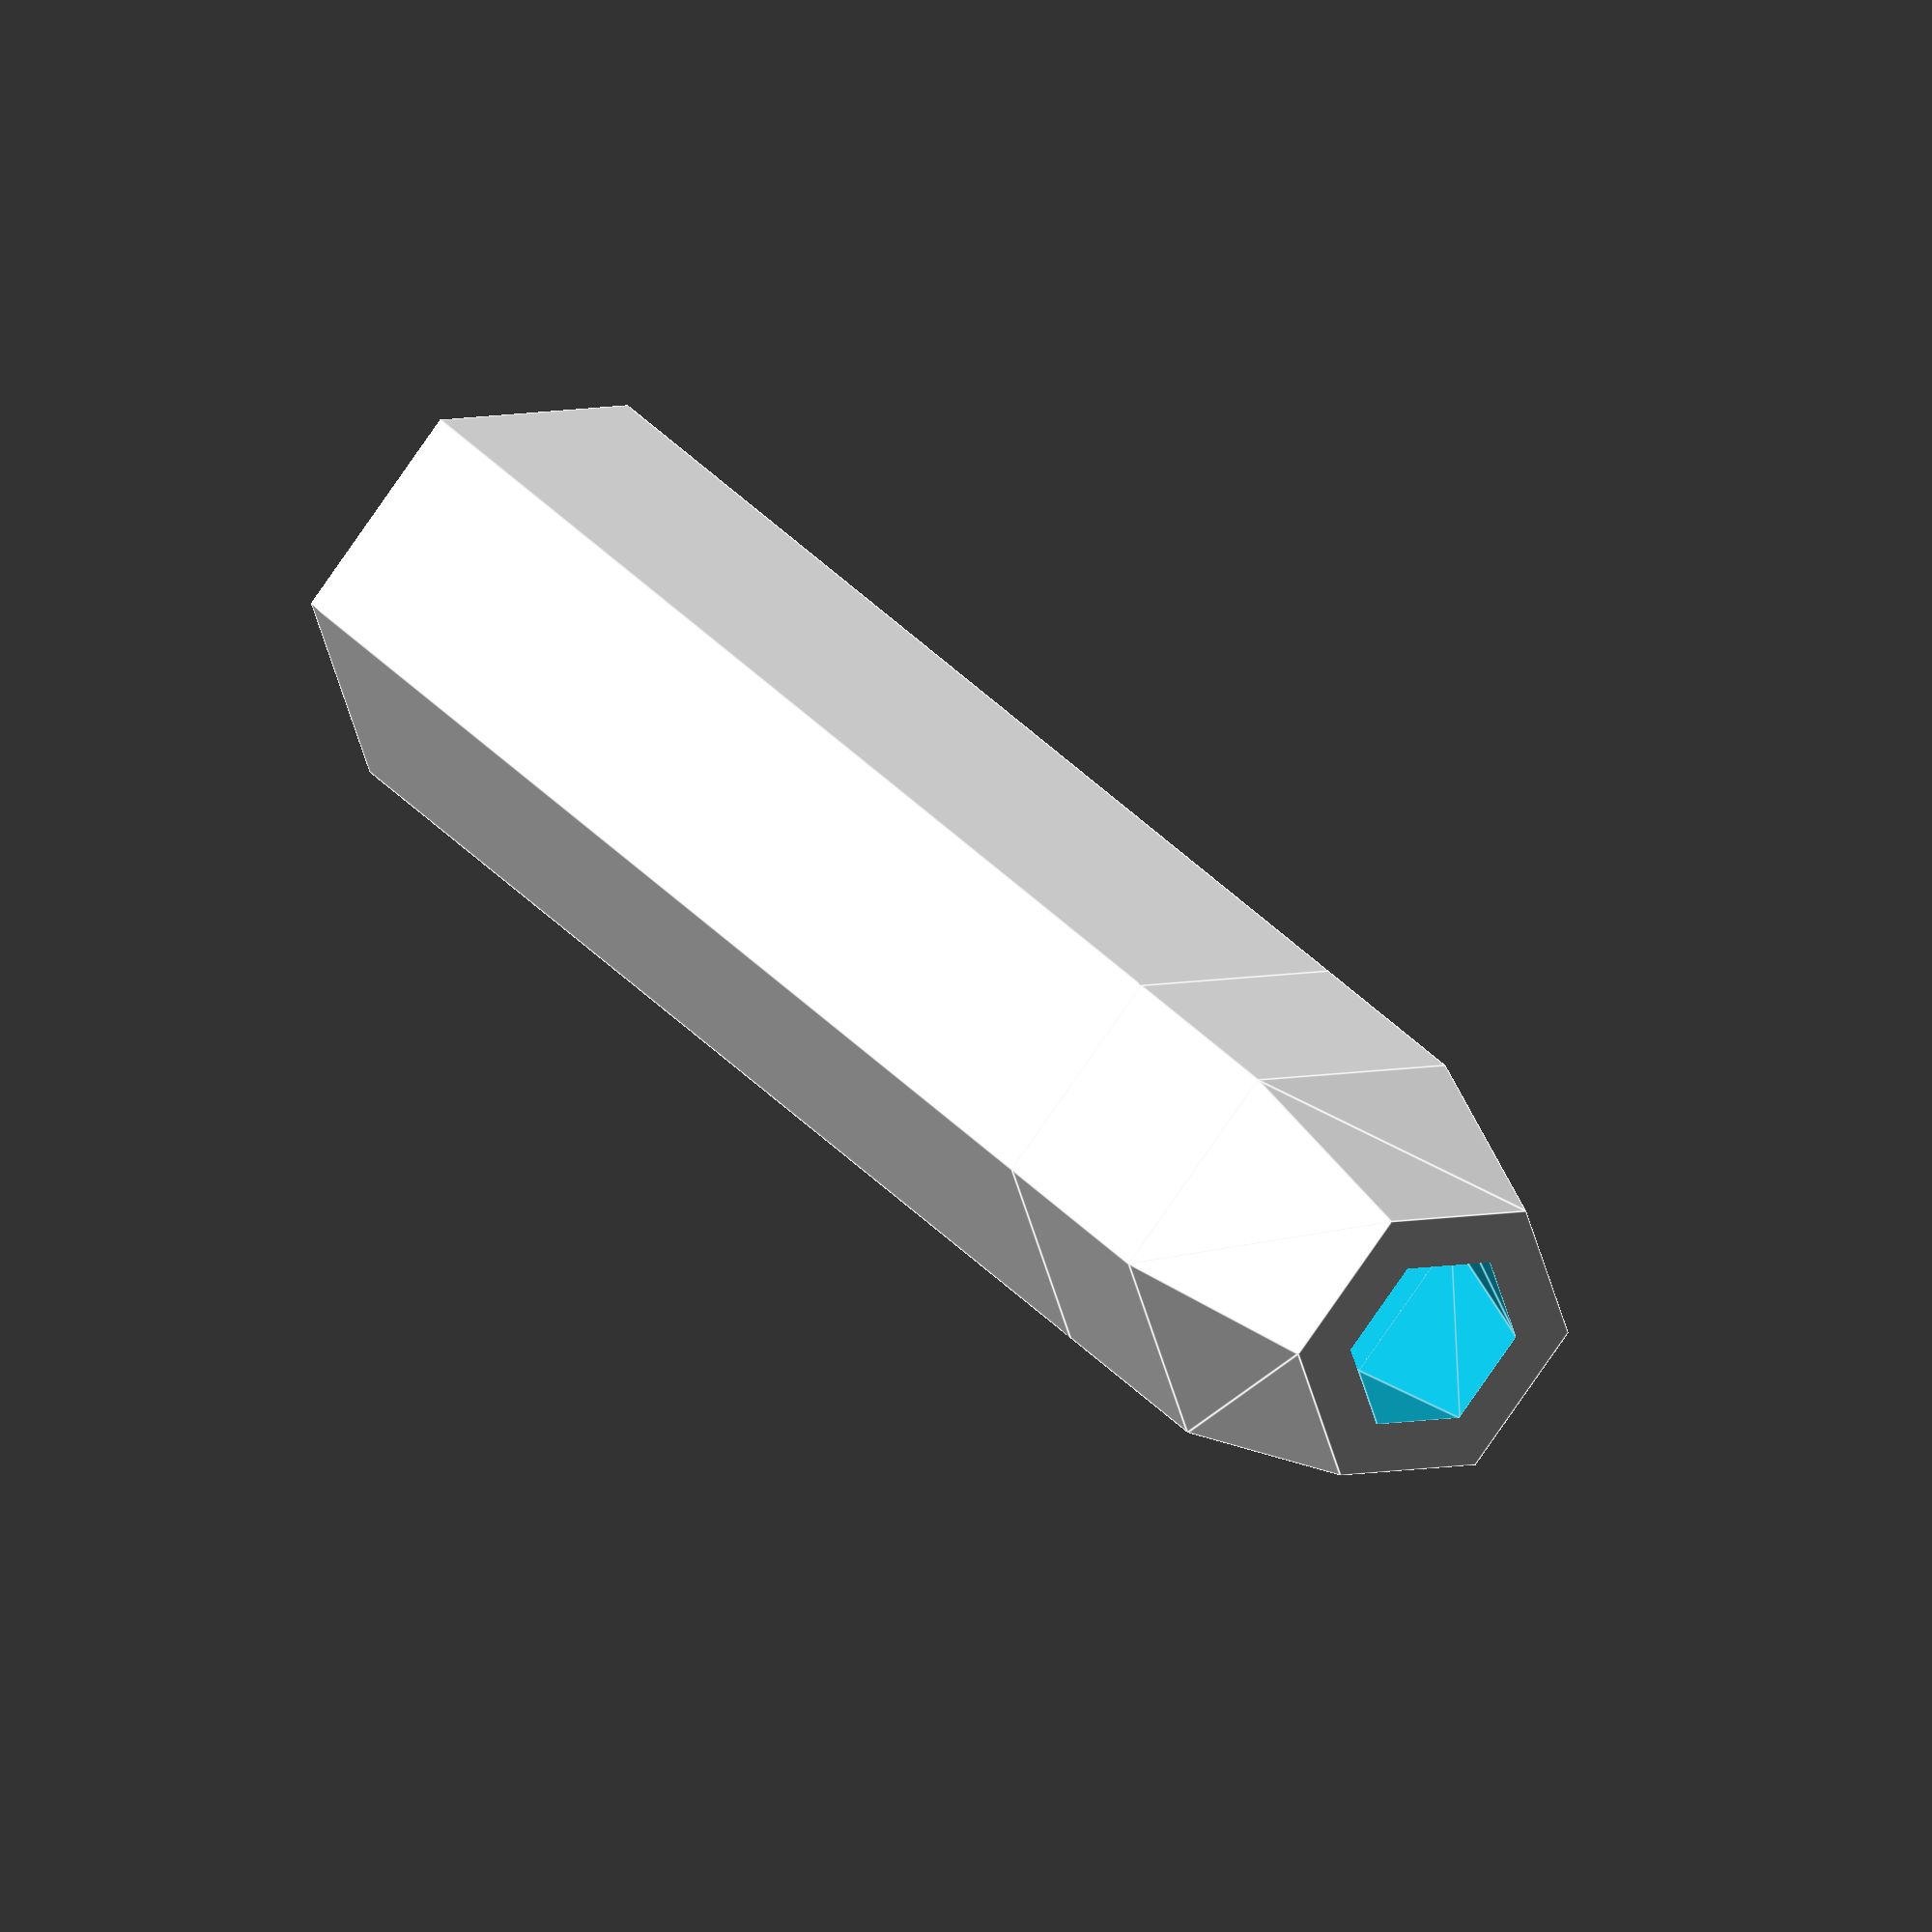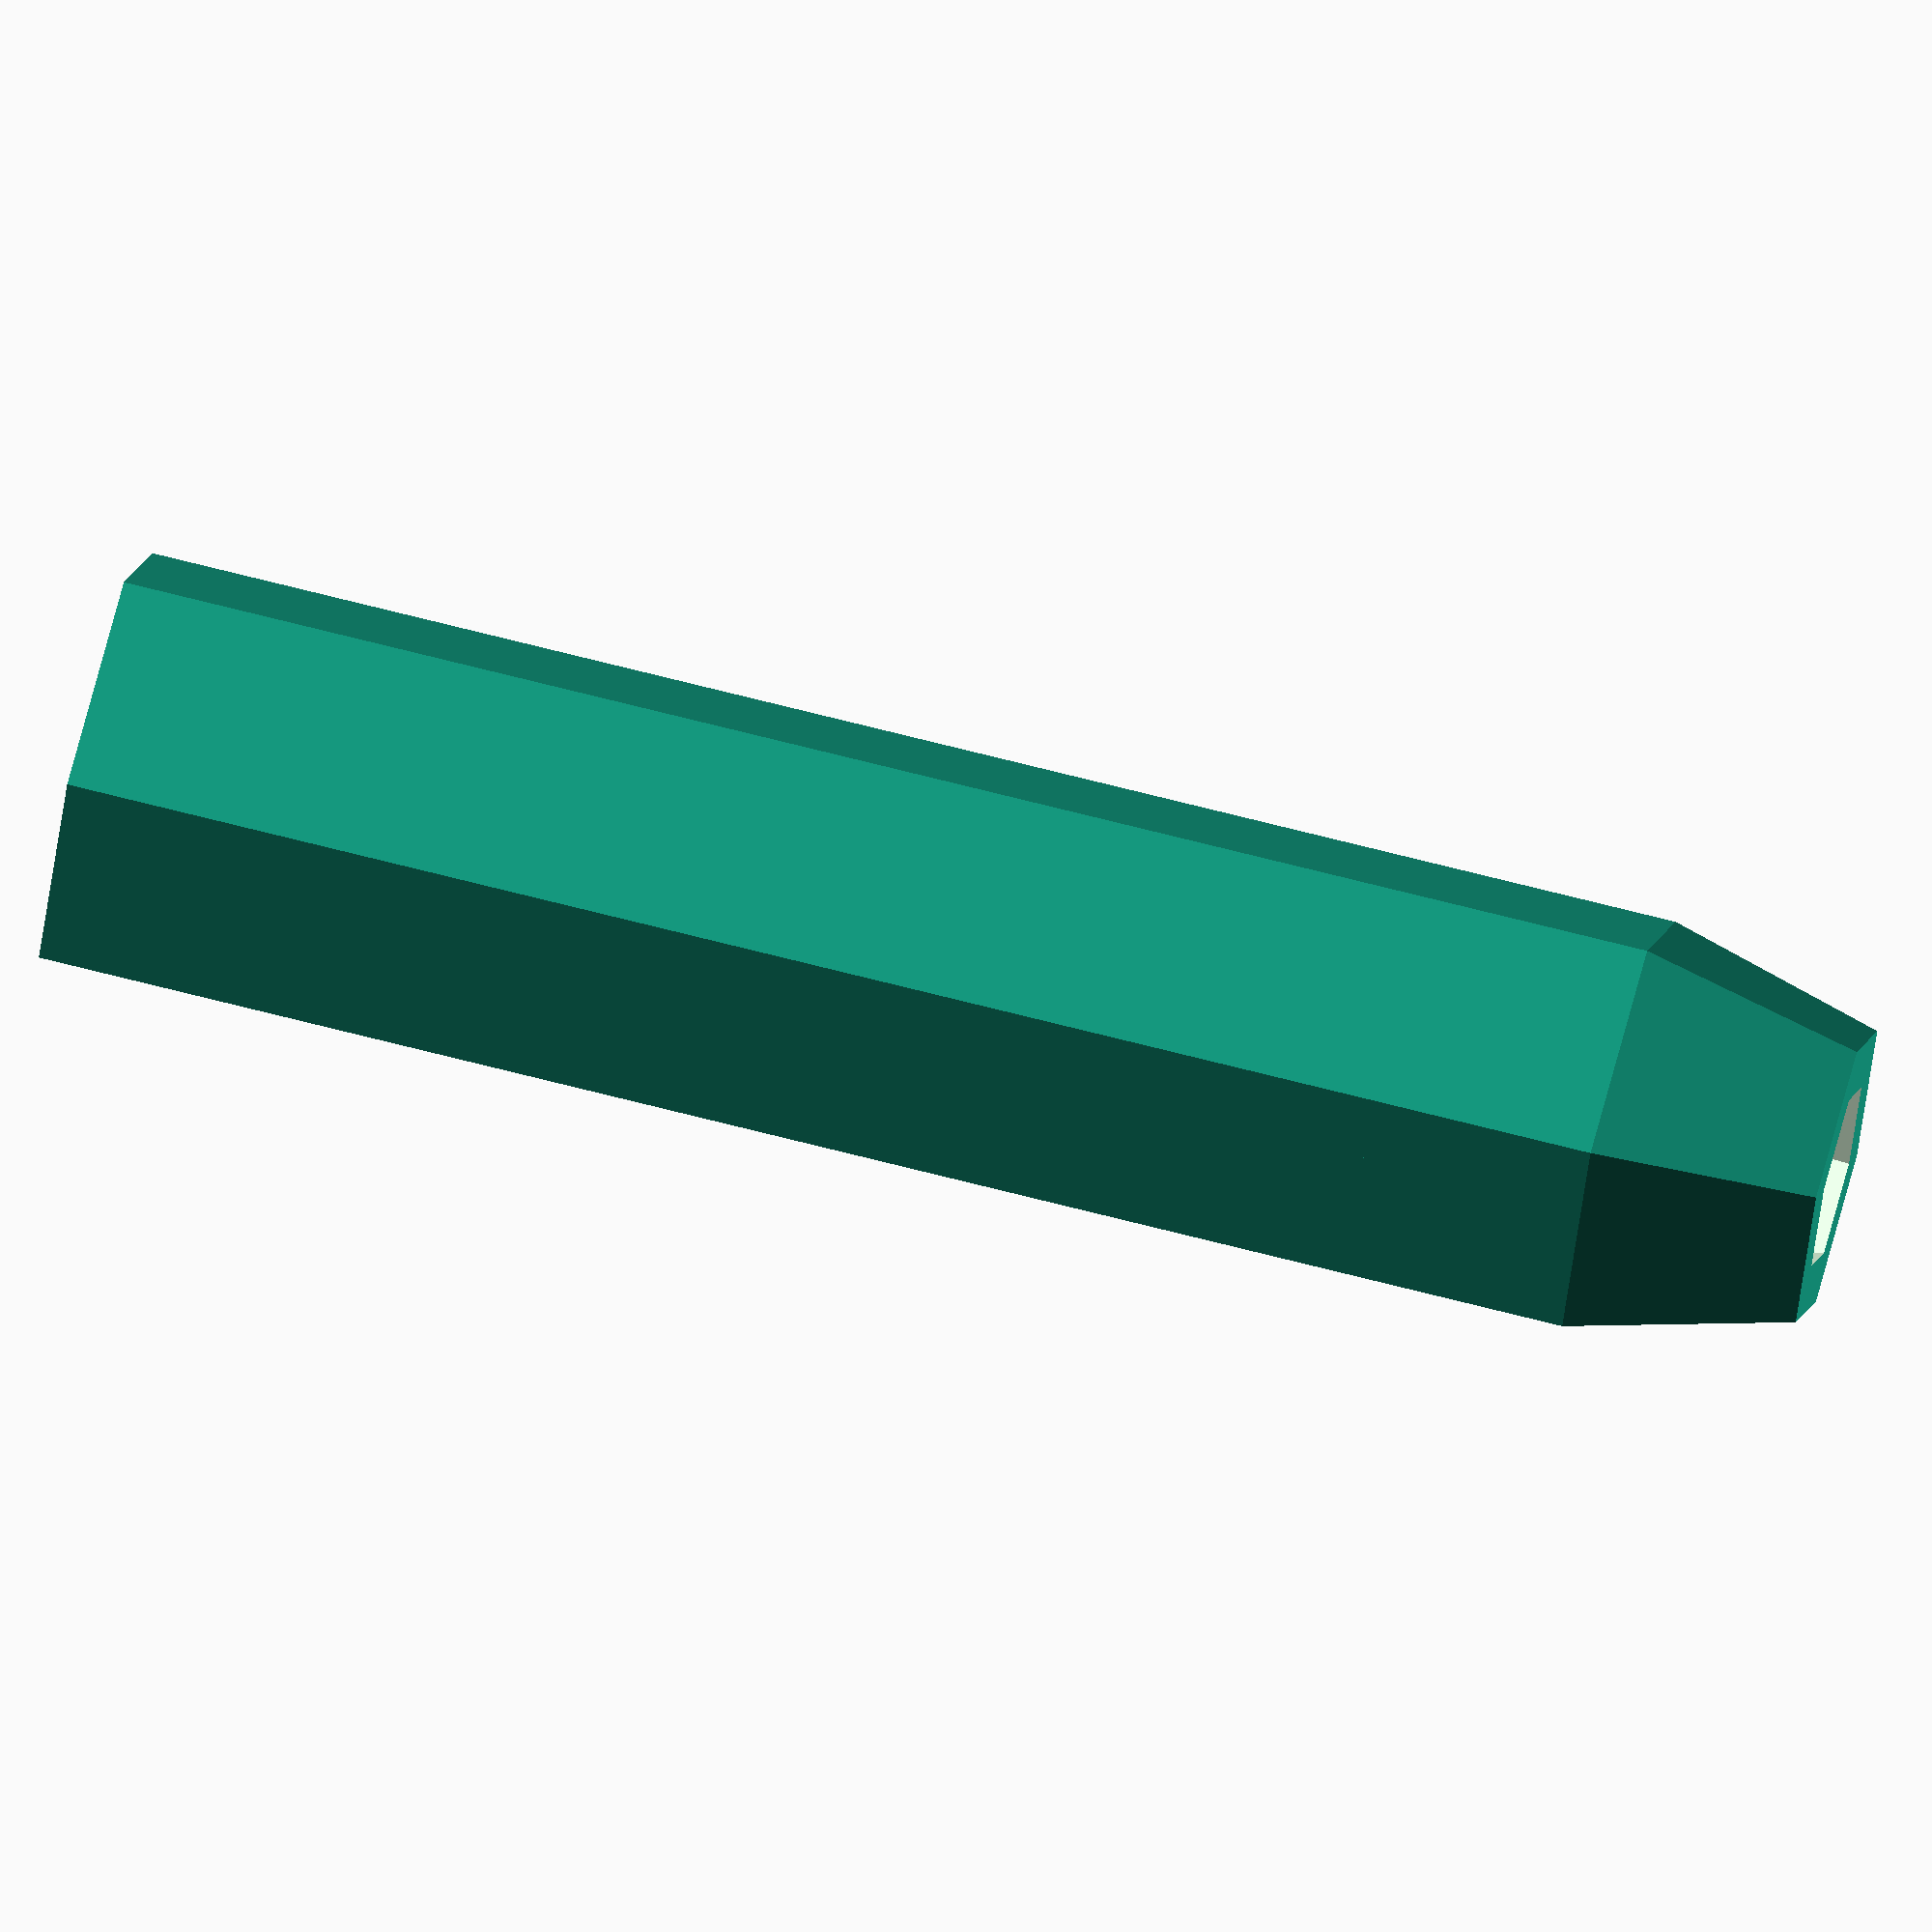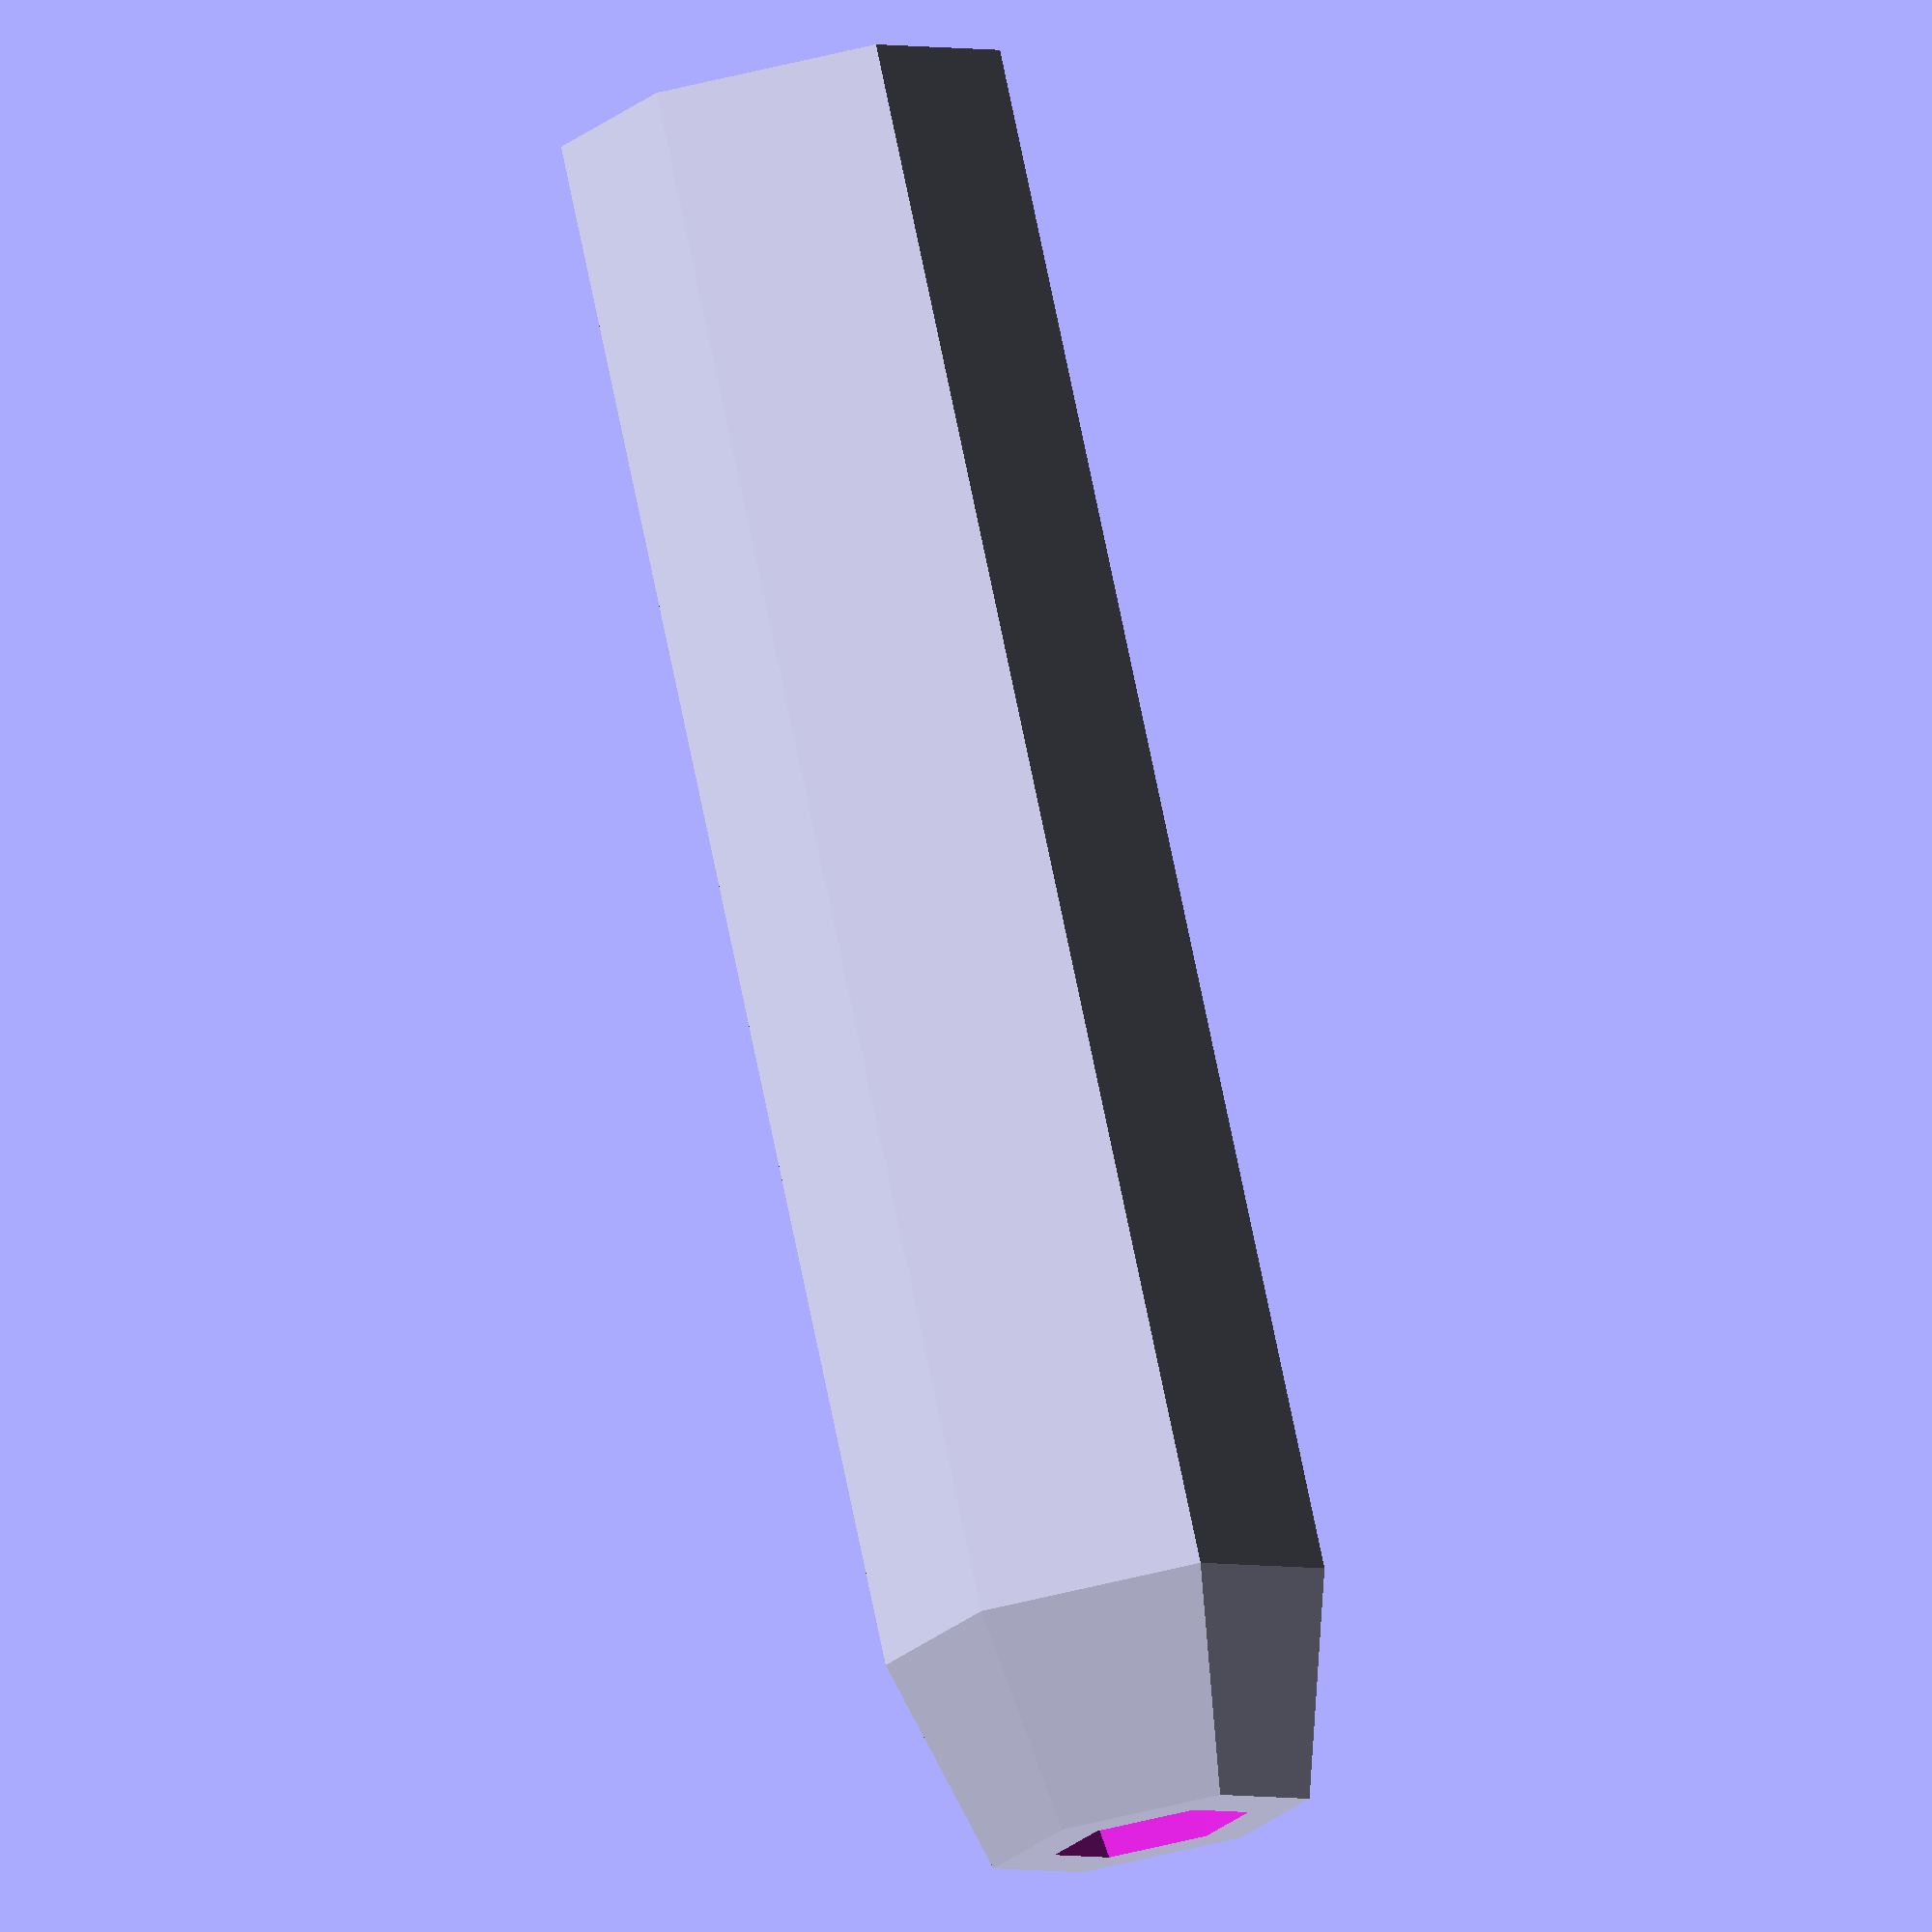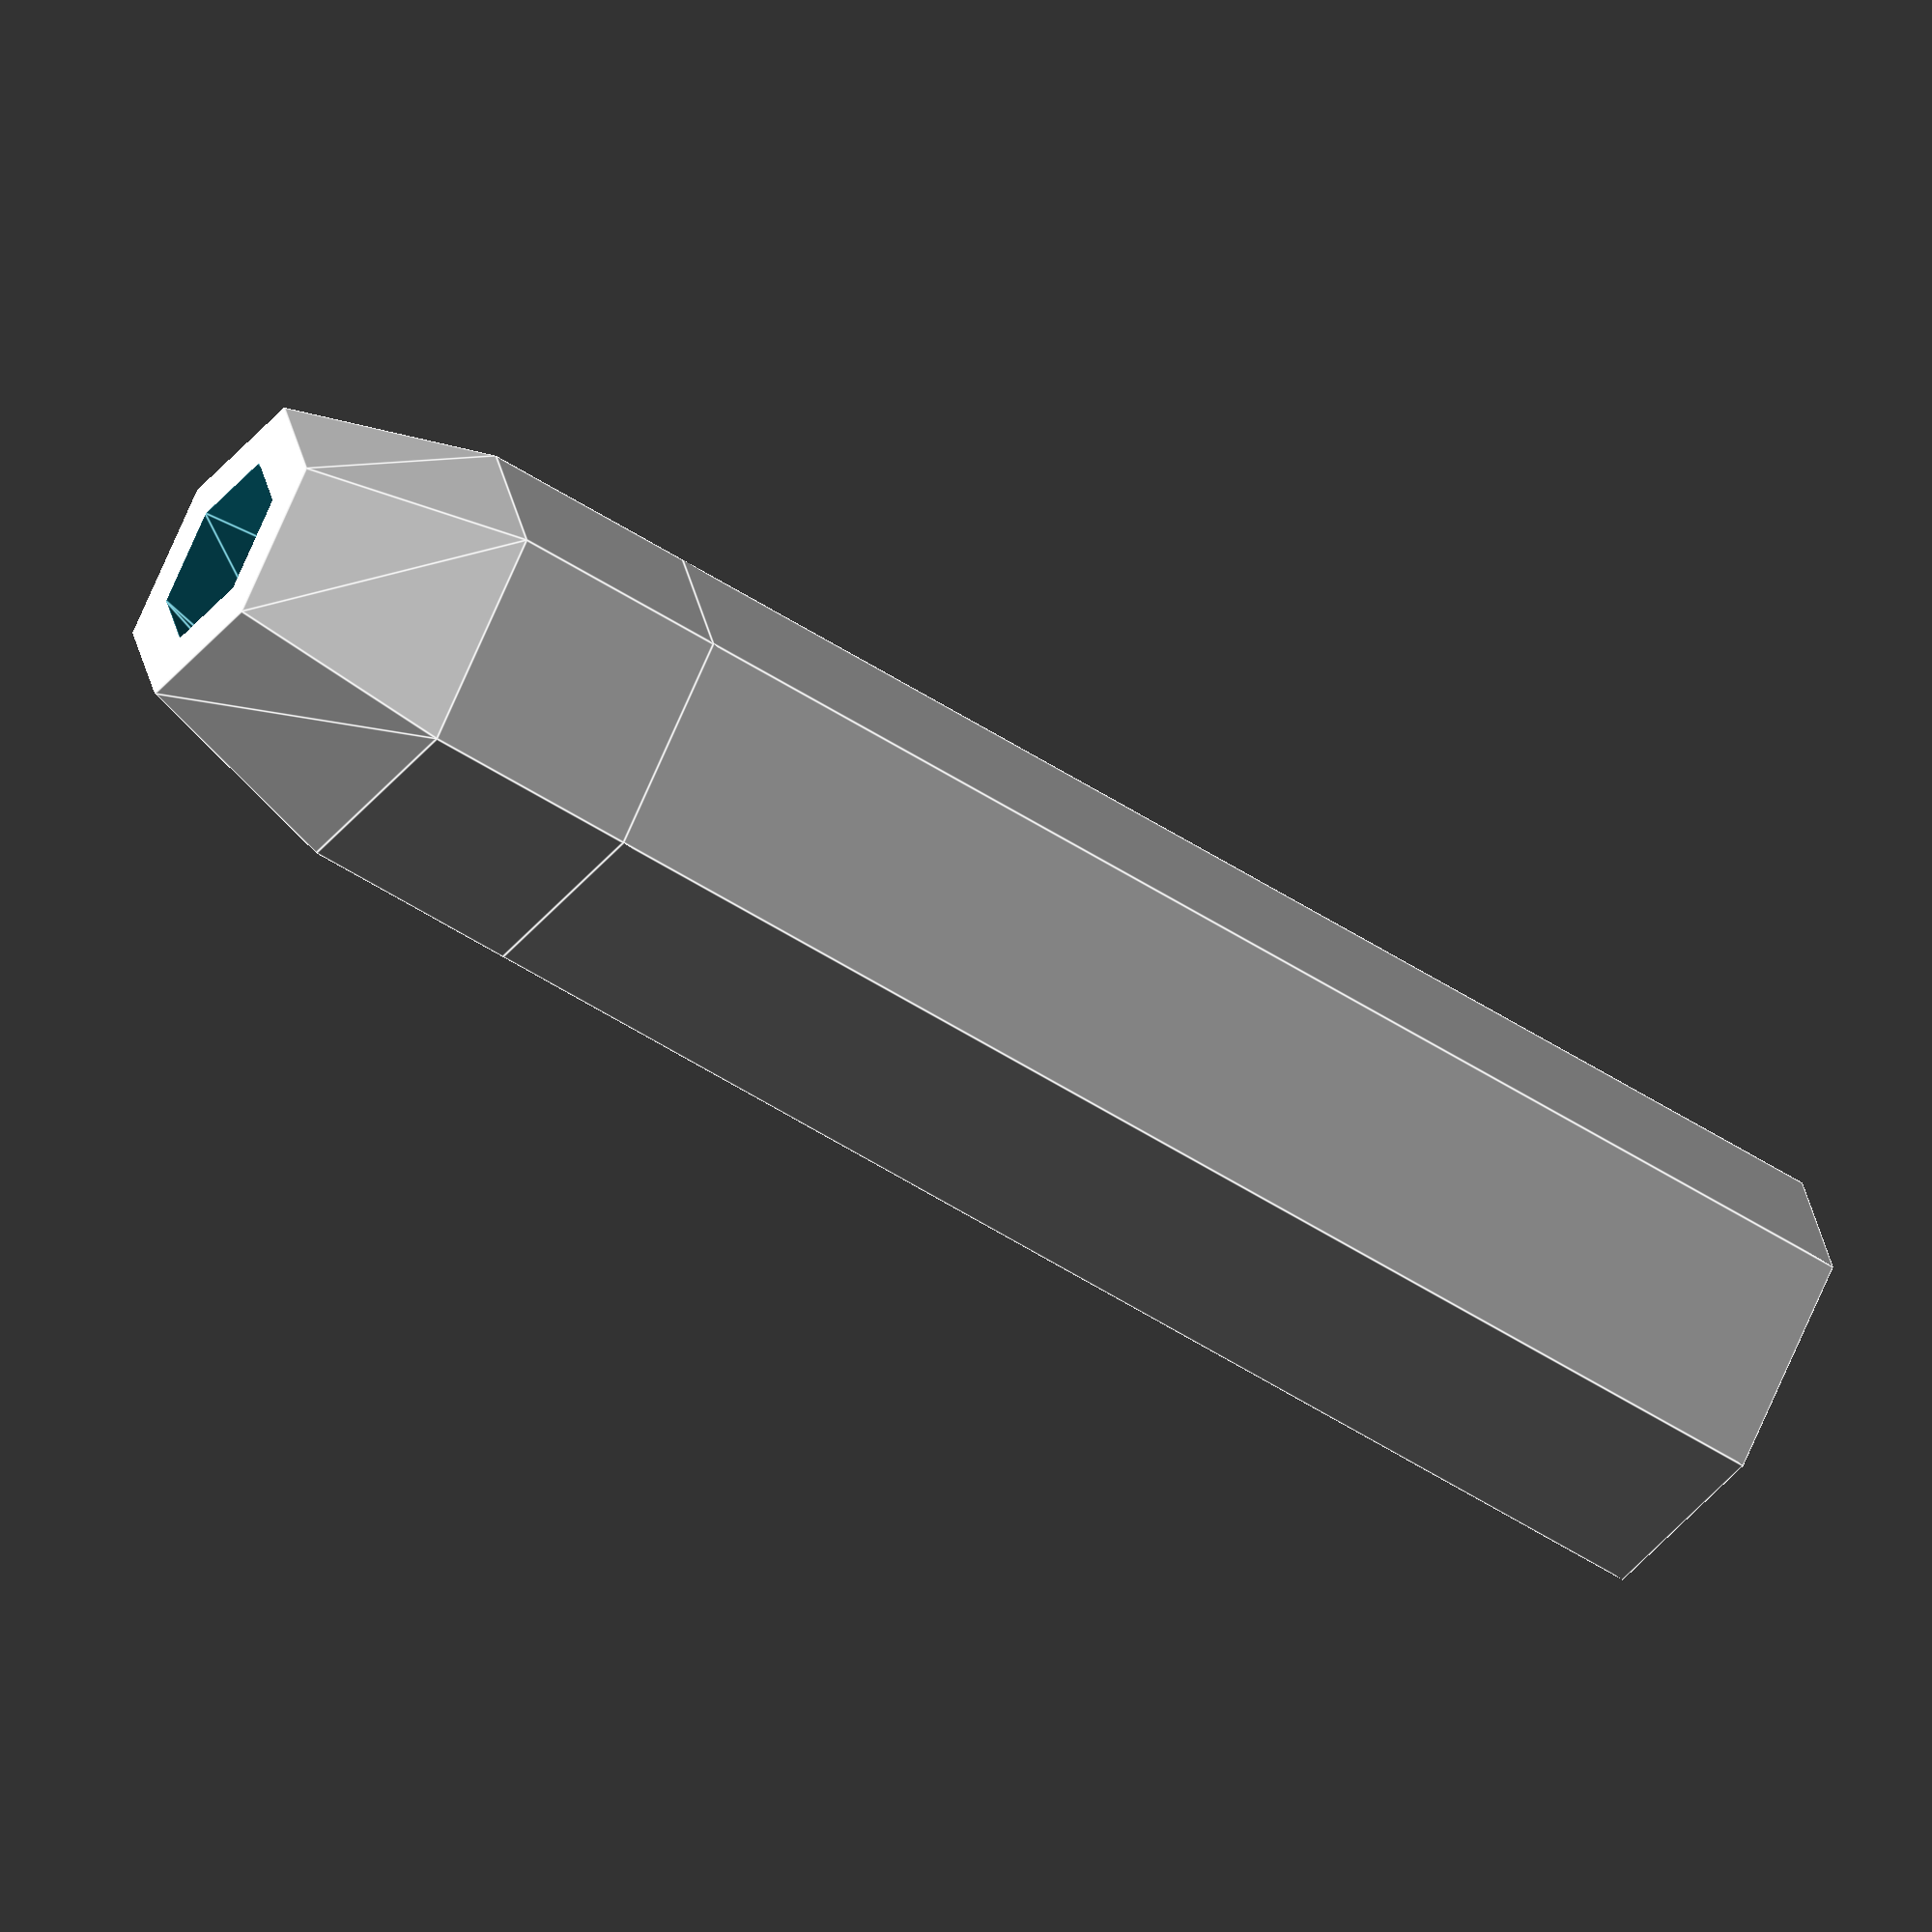
<openscad>
//------------------------------------------------
//-- Touch pen.
//-- (c) Juan Gonzalez-Gomez (Obijuan). Nov-2013
//------------------------------------------------
// Released under the GPL v3 license
//------------------------------------------------

//-------------- Pen parameters
pen_diam = 10;        //-- outer diameter
pen_tip_th = 1.4;     //-- Pen tip thickness
pen_tip_base_h = 5;   //-- Tip base height
pen_tip_h = 5;        //-- Pen tip height
pen_body_h = 30;      //-- Pen body height



//--------------------------------------------------
extra = 5;


//--- Pen tip base
//color("green")
translate([0,0,pen_tip_base_h/2 + pen_body_h])
difference() {
  cylinder(r = pen_diam/2, h = pen_tip_base_h, center = true, $fn = 6);
  cylinder(r = pen_diam/2 - pen_tip_th, h = pen_tip_base_h + extra, center = true, $fn = 6);
}


//-- pen tip
translate([0,0, pen_tip_h/2 + pen_tip_base_h + pen_body_h])
difference() {
  cylinder(r1 = pen_diam/2, r2 = pen_diam/2 - pen_tip_th, h = pen_tip_h, center = true, $fn = 6);
  cylinder(r1 = pen_diam/2 - pen_tip_th, r2 = pen_diam/2 - 2*pen_tip_th, h = pen_tip_h + 0.05, center = true, $fn = 6);
}
         

//-- Pen body
//color("Blue")
translate([0,0,pen_body_h/2])
  cylinder(r = pen_diam/2, h = pen_body_h, center = true, $fn = 6);

</openscad>
<views>
elev=150.6 azim=312.2 roll=211.3 proj=o view=edges
elev=291.7 azim=300.0 roll=284.6 proj=o view=solid
elev=279.7 azim=235.7 roll=348.1 proj=o view=wireframe
elev=235.9 azim=315.8 roll=123.9 proj=o view=edges
</views>
